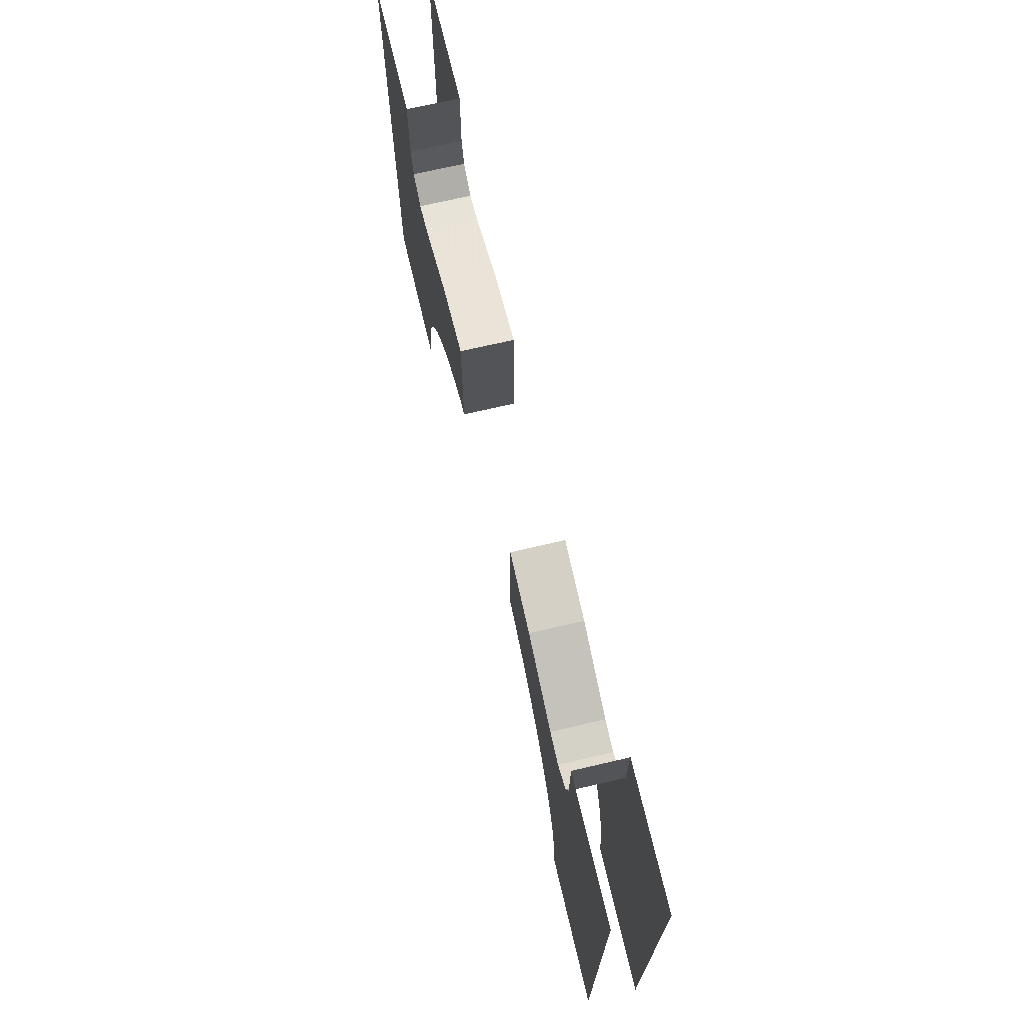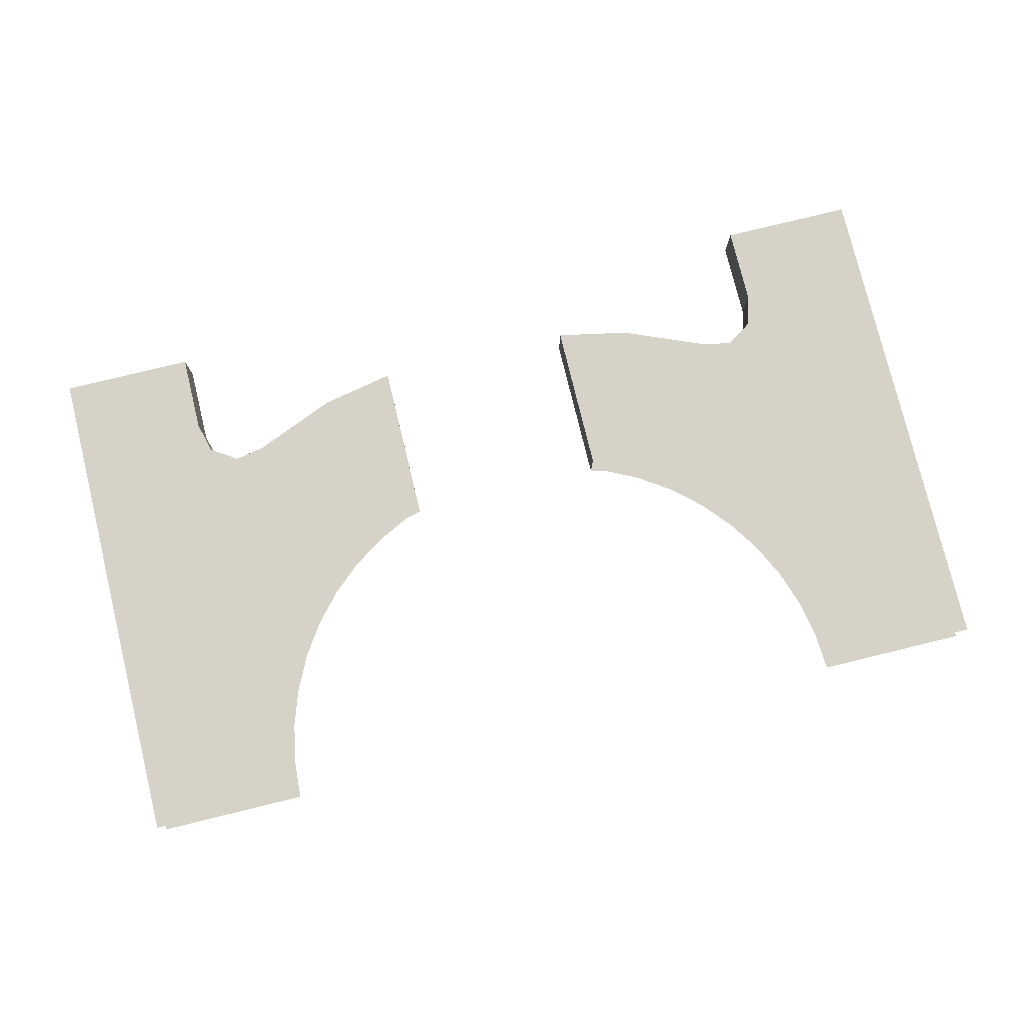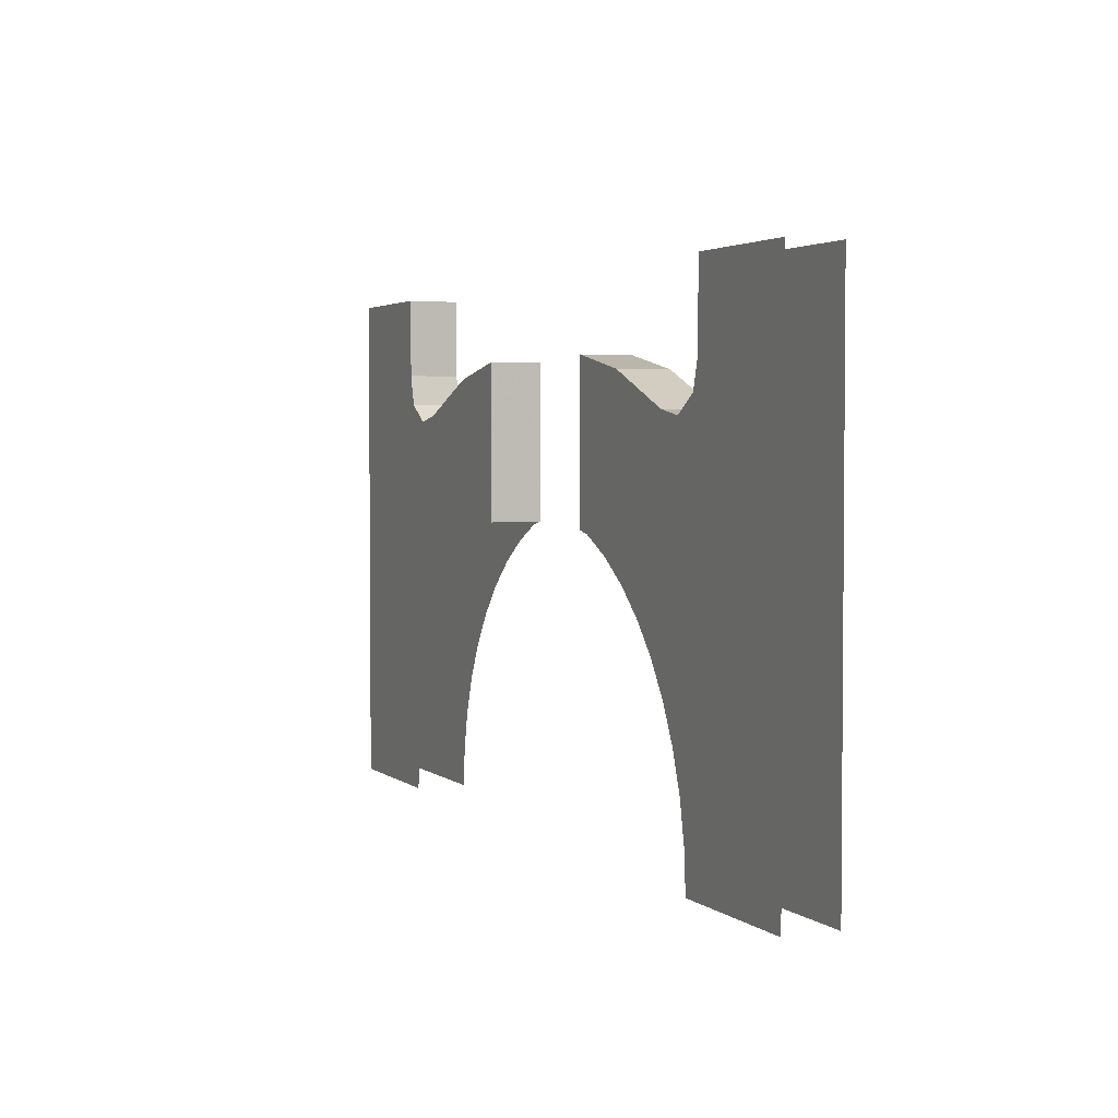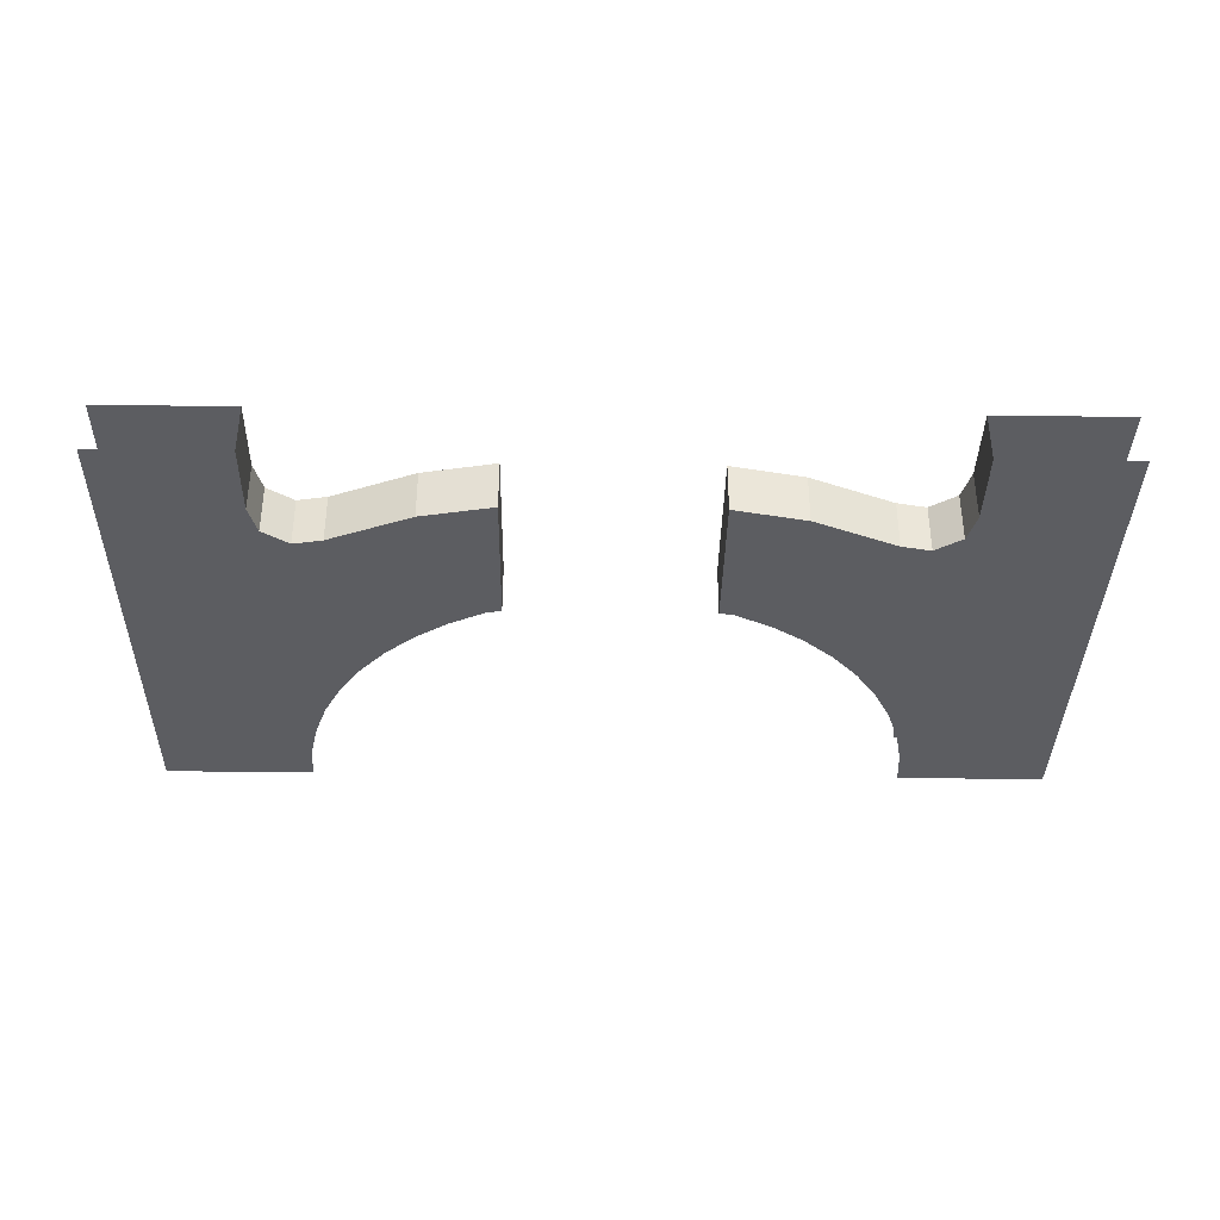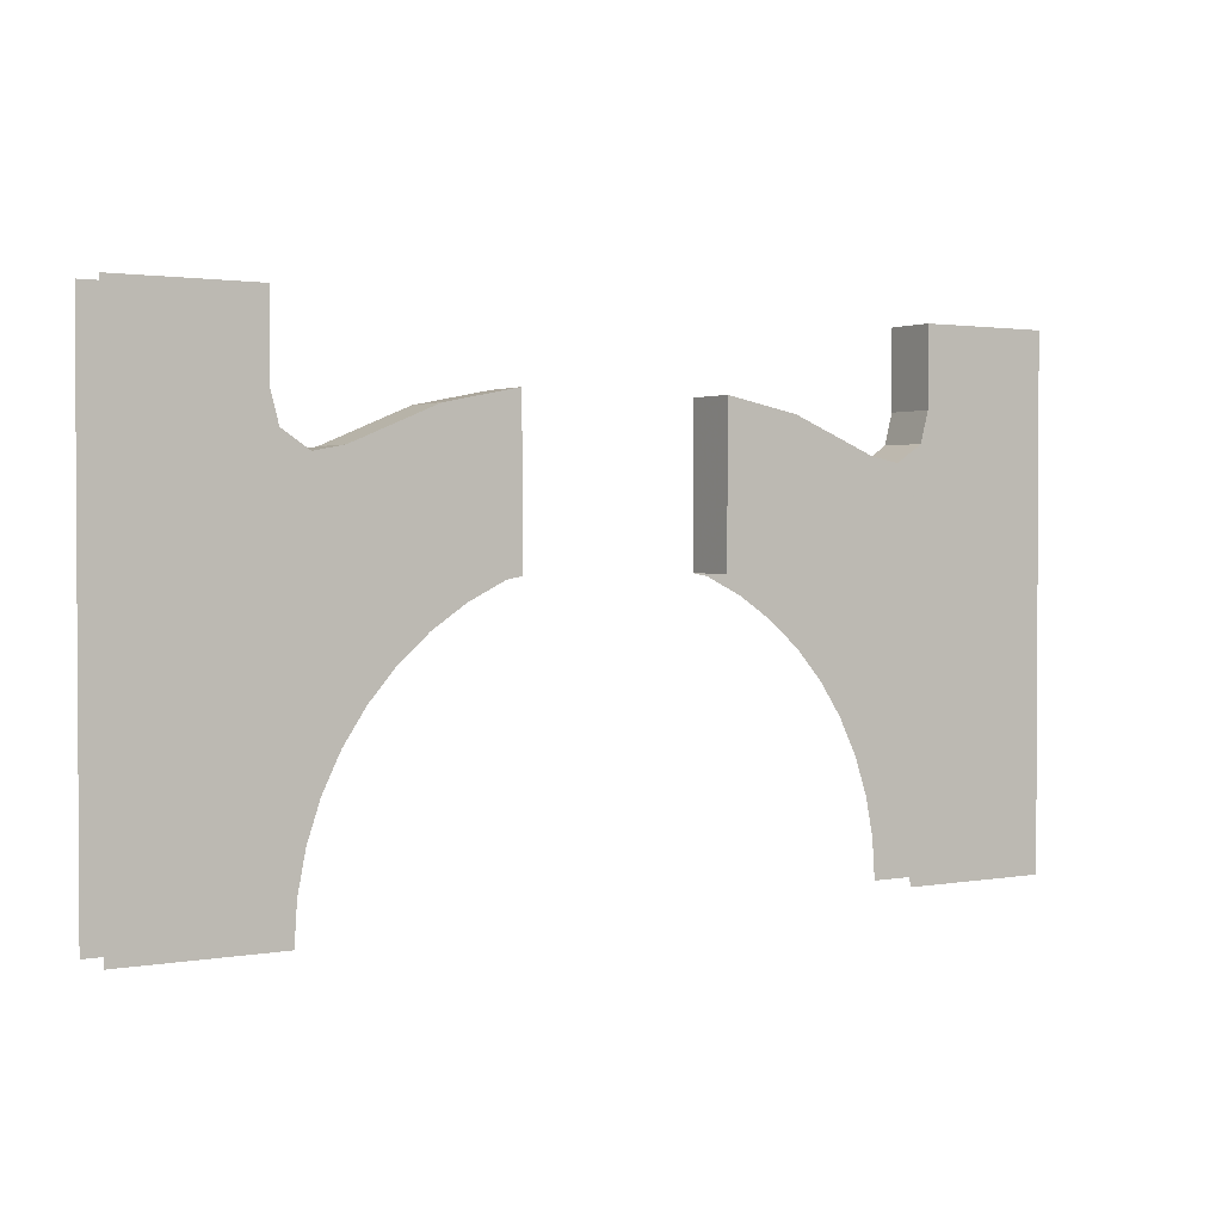
<metadata>
{"format":"obj","ext":"obj","renderer":"f3d","projection":"perspective","resolution":1024,"background":"white","views":[{"elev":70.1,"azim":76.8,"up":"+Z"},{"elev":78.0,"azim":166.3,"up":"+Y"},{"elev":3.0,"azim":-113.9,"up":"+Z"},{"elev":-36.8,"azim":-1.0,"up":"+Y"},{"elev":1.8,"azim":147.2,"up":"+Z"}]}
</metadata>
<code>
v 0.3182 0.05 -0.07661
v 0.3182 0 -0.07661
v 0.318 0 0
v 0.318 0.05 0
v -0.3182 0.05 -0.07661
v -0.318 0.05 0
v -0.318 0 0
v -0.3182 0 -0.07661
v 0.3102 0 -0.1066
v 0.3182 0 -0.07661
v 0.3182 0.05 -0.07661
v 0.3102 0.05 -0.1066
v 0.284 0 -0.124
v 0.3102 0 -0.1066
v 0.3102 0.05 -0.1066
v 0.284 0.05 -0.124
v 0.2549 0 -0.1185
v 0.284 0 -0.124
v 0.284 0.05 -0.124
v 0.2549 0.05 -0.1185
v -0.3102 0 -0.1066
v -0.3182 0 -0.07661
v -0.3182 0.05 -0.07661
v -0.3102 0.05 -0.1066
v -0.284 0 -0.124
v -0.3102 0 -0.1066
v -0.3102 0.05 -0.1066
v -0.284 0.05 -0.124
v -0.2549 0 -0.1185
v -0.284 0 -0.124
v -0.284 0.05 -0.124
v -0.2549 0.05 -0.1185
v -0.2549 0 -0.1185
v -0.1722 0 -0.08425
v -0.1722 0.05 -0.08425
v -0.2549 0.05 -0.1185
v -0.1 0.05 -0.06985
v -0.1 0 -0.06985
v -0.1 0 -0.2199
v -0.1 0.05 -0.2199
v 0.1 0 -0.2199
v 0.1 0 -0.06985
v 0.1 0.05 -0.06985
v 0.1 0.05 -0.2199
v -0.1722 0.05 -0.08425
v -0.1722 0 -0.08425
v -0.1 0 -0.06985
v -0.1 0.05 -0.06985
v 0.1 0.05 -0.06985
v 0.1 0 -0.06985
v 0.1722 0 -0.08424
v 0.1722 0.05 -0.08424
v 0.1722 0.05 -0.08424
v 0.1722 0 -0.08424
v 0.2549 0 -0.1185
v 0.2549 0.05 -0.1185
v 0.3231 0 -0.1156
v 0.45 0 0
v 0.318 0 0
v 0.3182 0 -0.07661
v 0.3231 0 -0.1156
v 0.3102 0 -0.1066
v 0.3182 0 -0.07661
v 0.3231 0 -0.1156
v 0.284 0 -0.124
v 0.3102 0 -0.1066
v 0.2449 0 -0.1324
v 0.2549 0 -0.1185
v 0.284 0 -0.124
v 0.3 0 -0.2228
v 0.3231 0 -0.1156
v 0.284 0 -0.124
v 0.1148 0 -0.2228
v 0.3 0 -0.2228
v 0.284 0 -0.124
v 0.2449 0 -0.1324
v 0.2549 0 -0.1185
v 0.1722 0 -0.08424
v 0.1148 0 -0.2228
v 0.2449 0 -0.1324
v 0.45 0 0
v 0.3231 0 -0.1156
v 0.45 0 -0.5
v 0.3 0 -0.2228
v 0.2974 0 -0.4608
v 0.3 0 -0.5
v 0.3 0 -0.2228
v 0.2898 0 -0.4224
v 0.2974 0 -0.4608
v 0.3 0 -0.2228
v 0.2772 0 -0.3852
v 0.2898 0 -0.4224
v 0.3 0 -0.2228
v 0.2598 0 -0.35
v 0.2772 0 -0.3852
v 0.3 0 -0.2228
v 0.238 0 -0.3174
v 0.2598 0 -0.35
v 0.3 0 -0.2228
v 0.2121 0 -0.2879
v 0.238 0 -0.3174
v 0.3 0 -0.2228
v 0.1826 0 -0.262
v 0.2121 0 -0.2879
v 0.3 0 -0.2228
v 0.15 0 -0.2402
v 0.1826 0 -0.262
v 0.3 0 -0.2228
v 0.1148 0 -0.2228
v 0.15 0 -0.2402
v 0.3 0 -0.2228
v 0.3 0 -0.5
v 0.45 0 -0.5
v 0.3231 0 -0.1156
v 0.1722 0 -0.08424
v 0.1 0 -0.06985
v 0.1 0 -0.2199
v 0.1148 0 -0.2228
v 0.3231 0.05 -0.1156
v 0.3102 0.05 -0.1066
v 0.3182 0.05 -0.07661
v 0.3231 0.05 -0.1156
v 0.284 0.05 -0.124
v 0.3102 0.05 -0.1066
v 0.2449 0.05 -0.1324
v 0.2549 0.05 -0.1185
v 0.284 0.05 -0.124
v 0.318 0.05 0
v 0.45 0.05 0
v 0.3231 0.05 -0.1156
v 0.3182 0.05 -0.07661
v 0.3231 0.05 -0.1156
v 0.3 0.05 -0.2228
v 0.284 0.05 -0.124
v 0.284 0.05 -0.124
v 0.3 0.05 -0.2228
v 0.1148 0.05 -0.2228
v 0.2449 0.05 -0.1324
v 0.2549 0.05 -0.1185
v 0.2449 0.05 -0.1324
v 0.1148 0.05 -0.2228
v 0.1722 0.05 -0.08424
v 0.3231 0.05 -0.1156
v 0.45 0.05 0
v 0.45 0.05 -0.5
v 0.3 0.05 -0.2228
v 0.2974 0.05 -0.4608
v 0.3 0.05 -0.5
v 0.3 0.05 -0.2228
v 0.2898 0.05 -0.4224
v 0.2974 0.05 -0.4608
v 0.3 0.05 -0.2228
v 0.2772 0.05 -0.3852
v 0.2898 0.05 -0.4224
v 0.3 0.05 -0.2228
v 0.2598 0.05 -0.35
v 0.2772 0.05 -0.3852
v 0.3 0.05 -0.2228
v 0.238 0.05 -0.3174
v 0.2598 0.05 -0.35
v 0.3 0.05 -0.2228
v 0.2121 0.05 -0.2879
v 0.238 0.05 -0.3174
v 0.3 0.05 -0.2228
v 0.1826 0.05 -0.262
v 0.2121 0.05 -0.2879
v 0.3 0.05 -0.2228
v 0.15 0.05 -0.2402
v 0.1826 0.05 -0.262
v 0.3 0.05 -0.2228
v 0.1148 0.05 -0.2228
v 0.15 0.05 -0.2402
v 0.45 0.05 -0.5
v 0.3 0.05 -0.5
v 0.3 0.05 -0.2228
v 0.3231 0.05 -0.1156
v 0.1 0.05 -0.2199
v 0.1 0.05 -0.06985
v 0.1722 0.05 -0.08424
v 0.1148 0.05 -0.2228
v -0.45 0 0
v -0.3182 0 -0.07661
v -0.318 0 0
v -0.3231 0 -0.1156
v -0.3102 0 -0.1066
v -0.3182 0 -0.07661
v -0.3231 0 -0.1156
v -0.284 0 -0.124
v -0.3102 0 -0.1066
v -0.2449 0 -0.1324
v -0.2549 0 -0.1185
v -0.284 0 -0.124
v -0.3182 0 -0.07661
v -0.45 0 0
v -0.45 0 -0.5
v -0.3231 0 -0.1156
v -0.3231 0 -0.1156
v -0.3 0 -0.2228
v -0.284 0 -0.124
v -0.284 0 -0.124
v -0.3 0 -0.2228
v -0.2449 0 -0.1324
v -0.1722 0 -0.08425
v -0.2449 0 -0.1324
v -0.3 0 -0.2228
v -0.1148 0 -0.2228
v -0.2449 0 -0.1324
v -0.1722 0 -0.08425
v -0.2549 0 -0.1185
v -0.3 0 -0.2228
v -0.2974 0 -0.4608
v -0.3 0 -0.5
v -0.3 0 -0.2228
v -0.2898 0 -0.4224
v -0.2974 0 -0.4608
v -0.3 0 -0.2228
v -0.2772 0 -0.3852
v -0.2898 0 -0.4224
v -0.3 0 -0.2228
v -0.2598 0 -0.35
v -0.2772 0 -0.3852
v -0.3 0 -0.2228
v -0.238 0 -0.3174
v -0.2598 0 -0.35
v -0.3 0 -0.2228
v -0.2121 0 -0.2879
v -0.238 0 -0.3174
v -0.3 0 -0.2228
v -0.1826 0 -0.262
v -0.2121 0 -0.2879
v -0.3 0 -0.2228
v -0.15 0 -0.2402
v -0.1826 0 -0.262
v -0.3 0 -0.2228
v -0.1148 0 -0.2228
v -0.15 0 -0.2402
v -0.3 0 -0.2228
v -0.3231 0 -0.1156
v -0.45 0 -0.5
v -0.3 0 -0.5
v -0.1 0 -0.06985
v -0.1722 0 -0.08425
v -0.1148 0 -0.2228
v -0.1 0 -0.2199
v -0.3182 0.05 -0.07661
v -0.45 0.05 0
v -0.318 0.05 0
v -0.3231 0.05 -0.1156
v -0.3102 0.05 -0.1066
v -0.3182 0.05 -0.07661
v -0.3231 0.05 -0.1156
v -0.284 0.05 -0.124
v -0.3102 0.05 -0.1066
v -0.2449 0.05 -0.1324
v -0.2549 0.05 -0.1185
v -0.284 0.05 -0.124
v -0.3182 0.05 -0.07661
v -0.3231 0.05 -0.1156
v -0.45 0.05 -0.5
v -0.45 0.05 0
v -0.3 0.05 -0.2228
v -0.3231 0.05 -0.1156
v -0.284 0.05 -0.124
v -0.1148 0.05 -0.2228
v -0.3 0.05 -0.2228
v -0.284 0.05 -0.124
v -0.2449 0.05 -0.1324
v -0.1148 0.05 -0.2228
v -0.2449 0.05 -0.1324
v -0.2549 0.05 -0.1185
v -0.1722 0.05 -0.08425
v -0.3 0.05 -0.2228
v -0.2974 0.05 -0.4608
v -0.3 0.05 -0.5
v -0.3 0.05 -0.2228
v -0.2898 0.05 -0.4224
v -0.2974 0.05 -0.4608
v -0.3 0.05 -0.2228
v -0.2772 0.05 -0.3852
v -0.2898 0.05 -0.4224
v -0.3 0.05 -0.2228
v -0.2598 0.05 -0.35
v -0.2772 0.05 -0.3852
v -0.3 0.05 -0.2228
v -0.238 0.05 -0.3174
v -0.2598 0.05 -0.35
v -0.3 0.05 -0.2228
v -0.2121 0.05 -0.2879
v -0.238 0.05 -0.3174
v -0.3 0.05 -0.2228
v -0.1826 0.05 -0.262
v -0.2121 0.05 -0.2879
v -0.3 0.05 -0.2228
v -0.15 0.05 -0.2402
v -0.1826 0.05 -0.262
v -0.3 0.05 -0.2228
v -0.1148 0.05 -0.2228
v -0.15 0.05 -0.2402
v -0.3 0.05 -0.2228
v -0.3 0.05 -0.5
v -0.45 0.05 -0.5
v -0.3231 0.05 -0.1156
v -0.1 0.05 -0.2199
v -0.1148 0.05 -0.2228
v -0.1722 0.05 -0.08425
v -0.1 0.05 -0.06985
g mesh20610
f 1 2 3
f 3 4 1
g mesh20611
f 5 6 7
f 7 8 5
g mesh20615
f 9 10 11
f 11 12 9
f 13 14 15
f 15 16 13
f 17 18 19
f 19 20 17
g mesh20622
f 21 23 22
f 23 21 24
f 25 27 26
f 27 25 28
f 29 31 30
f 31 29 32
g mesh20626
f 33 34 35
f 35 36 33
f 37 38 39
f 39 40 37
f 41 42 43
f 43 44 41
f 45 46 47
f 47 48 45
f 49 50 51
f 51 52 49
g mesh20627
f 53 54 55
f 55 56 53
g mesh20628
f 57 58 59
f 59 60 57
g mesh20629
f 61 63 62
f 64 66 65
f 67 69 68
f 70 71 72
f 73 74 75
f 75 76 73
f 77 78 79
f 79 80 77
f 81 82 83
g mesh20631
f 84 85 86
f 87 88 89
f 90 91 92
f 93 94 95
f 96 97 98
f 99 100 101
f 102 103 104
f 105 106 107
f 108 109 110
f 111 112 113
f 113 114 111
f 115 116 117
f 117 118 115
g mesh20634
f 119 120 121
f 122 123 124
f 125 126 127
f 128 129 130
f 130 131 128
f 132 133 134
f 135 136 137
f 137 138 135
f 139 140 141
f 141 142 139
f 143 144 145
g mesh20636
f 146 148 147
f 149 151 150
f 152 154 153
f 155 157 156
f 158 160 159
f 161 163 162
f 164 166 165
f 167 169 168
f 170 172 171
f 173 174 175
f 175 176 173
f 177 178 179
f 179 180 177
g mesh20638
f 181 182 183
g mesh20639
f 184 185 186
f 187 188 189
f 190 191 192
f 193 194 195
f 195 196 193
f 197 198 199
f 200 201 202
f 203 204 205
f 205 206 203
f 207 208 209
g mesh20641
f 210 212 211
f 213 215 214
f 216 218 217
f 219 221 220
f 222 224 223
f 225 227 226
f 228 230 229
f 231 233 232
f 234 236 235
f 237 238 239
f 239 240 237
f 241 242 243
f 243 244 241
g mesh20643
f 245 246 247
g mesh20644
f 248 250 249
f 251 253 252
f 254 256 255
f 257 258 259
f 259 260 257
f 261 262 263
f 264 265 266
f 266 267 264
f 268 269 270
f 270 271 268
g mesh20646
f 272 273 274
f 275 276 277
f 278 279 280
f 281 282 283
f 284 285 286
f 287 288 289
f 290 291 292
f 293 294 295
f 296 297 298
f 299 300 301
f 301 302 299
f 303 304 305
f 305 306 303

</code>
